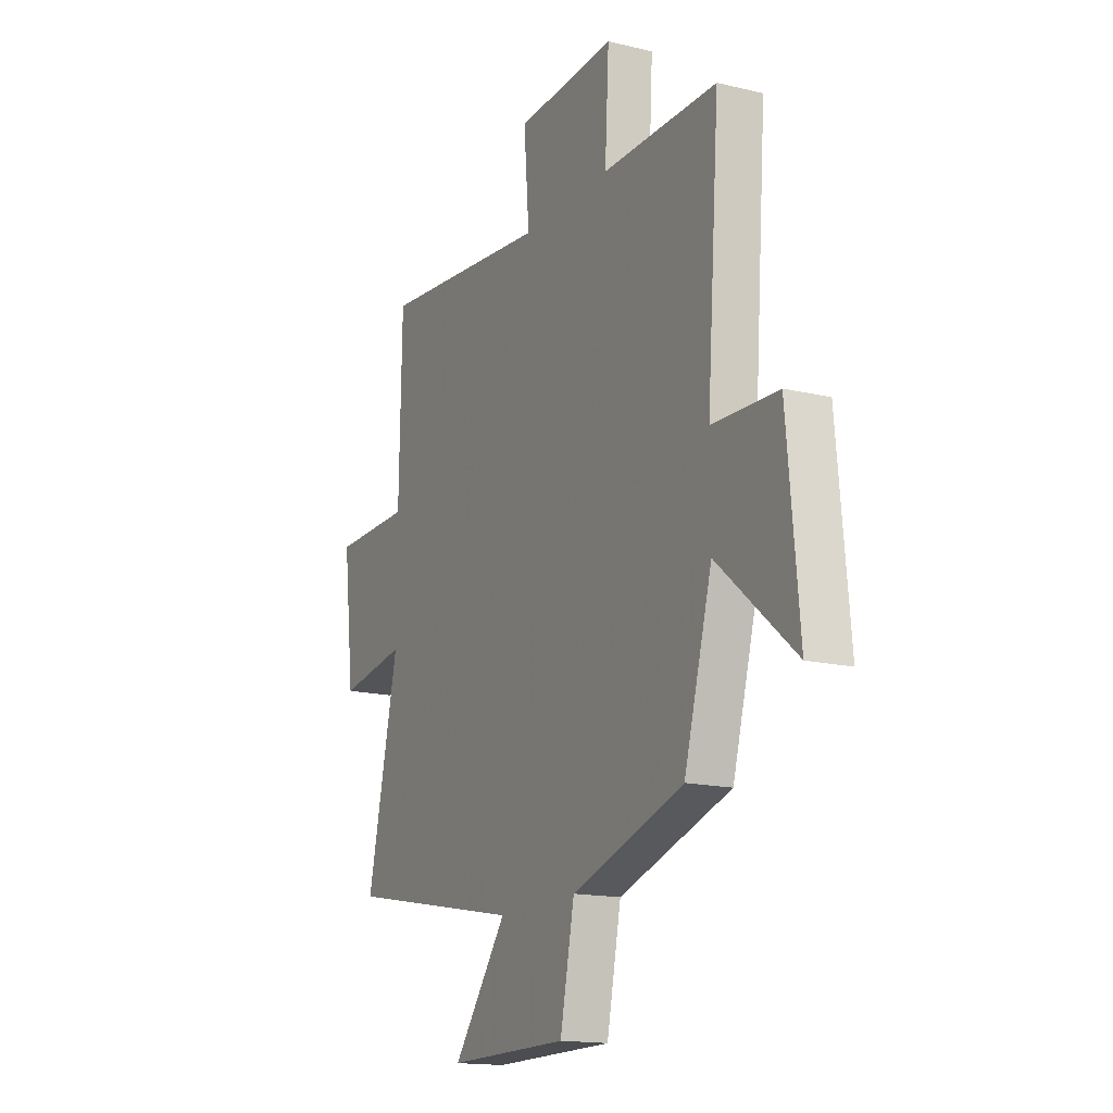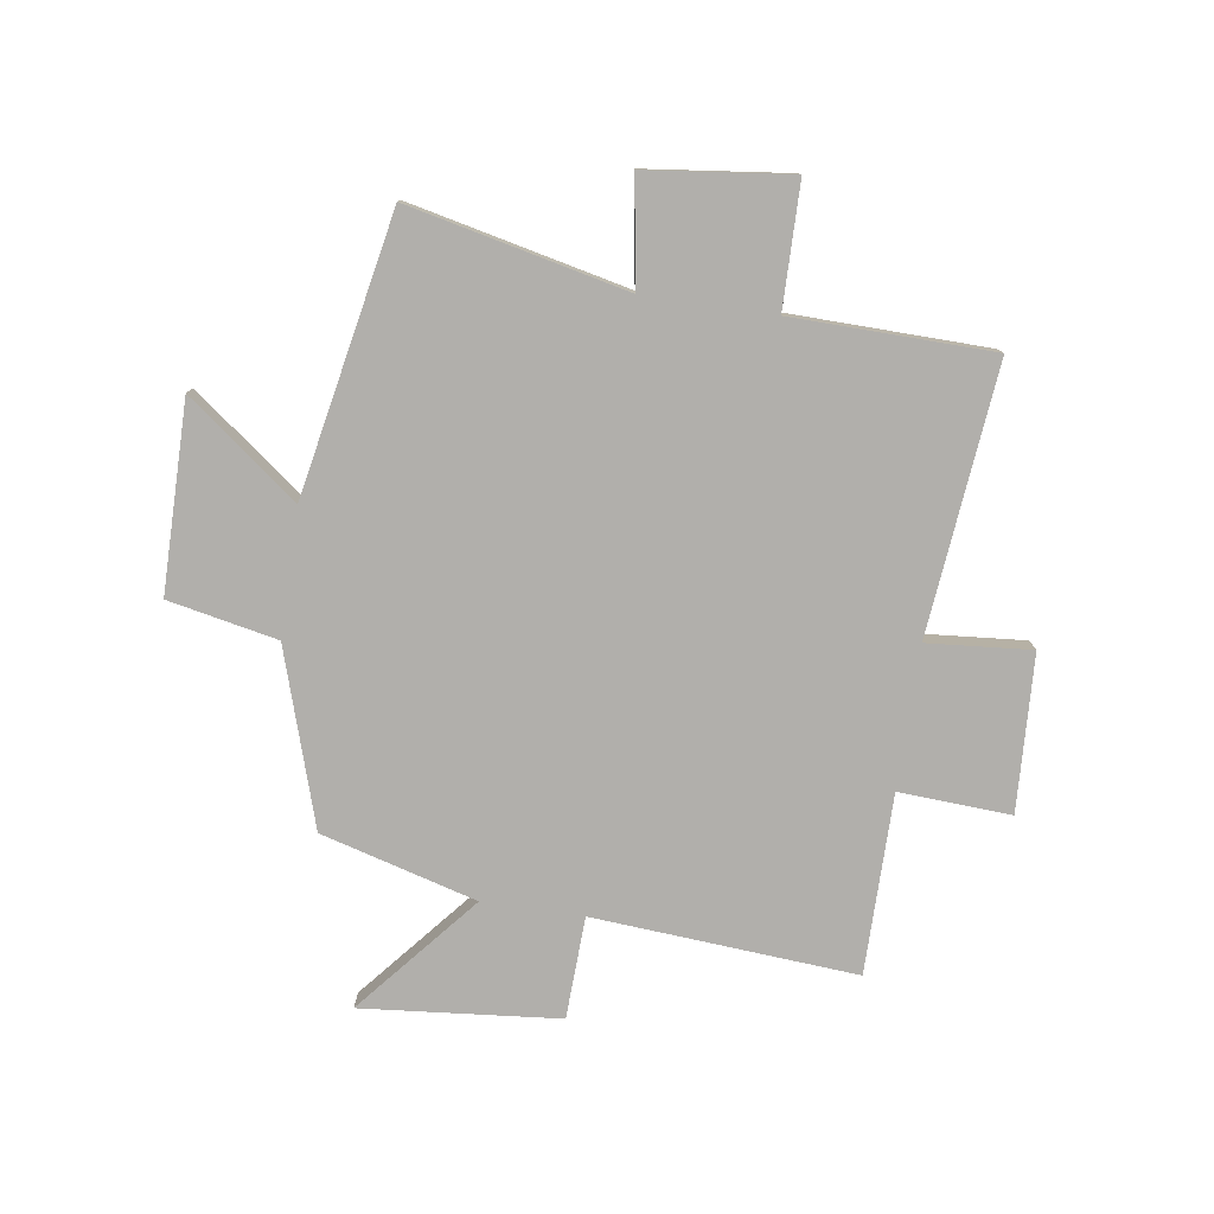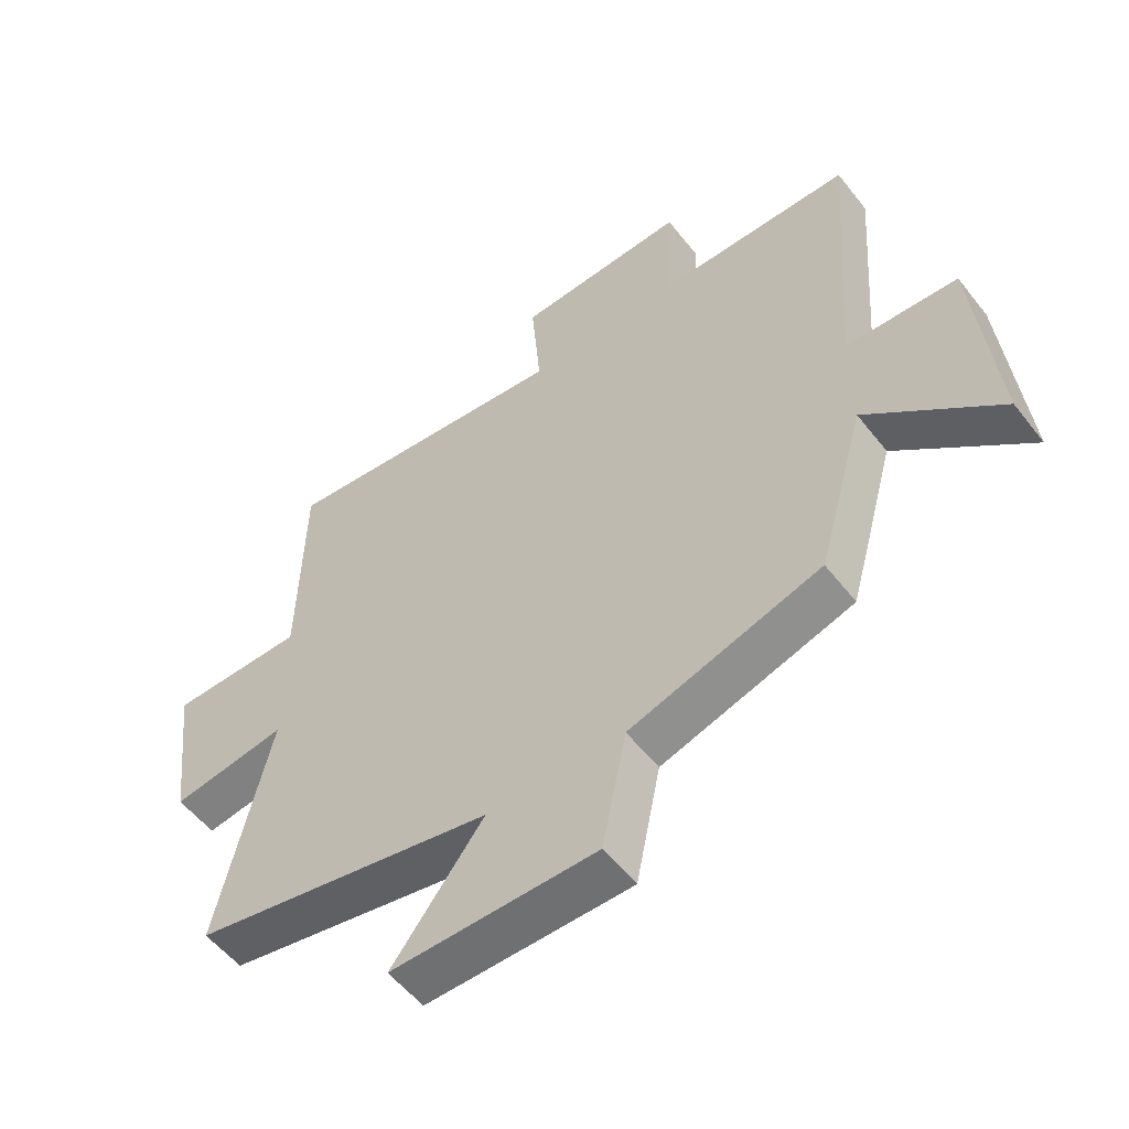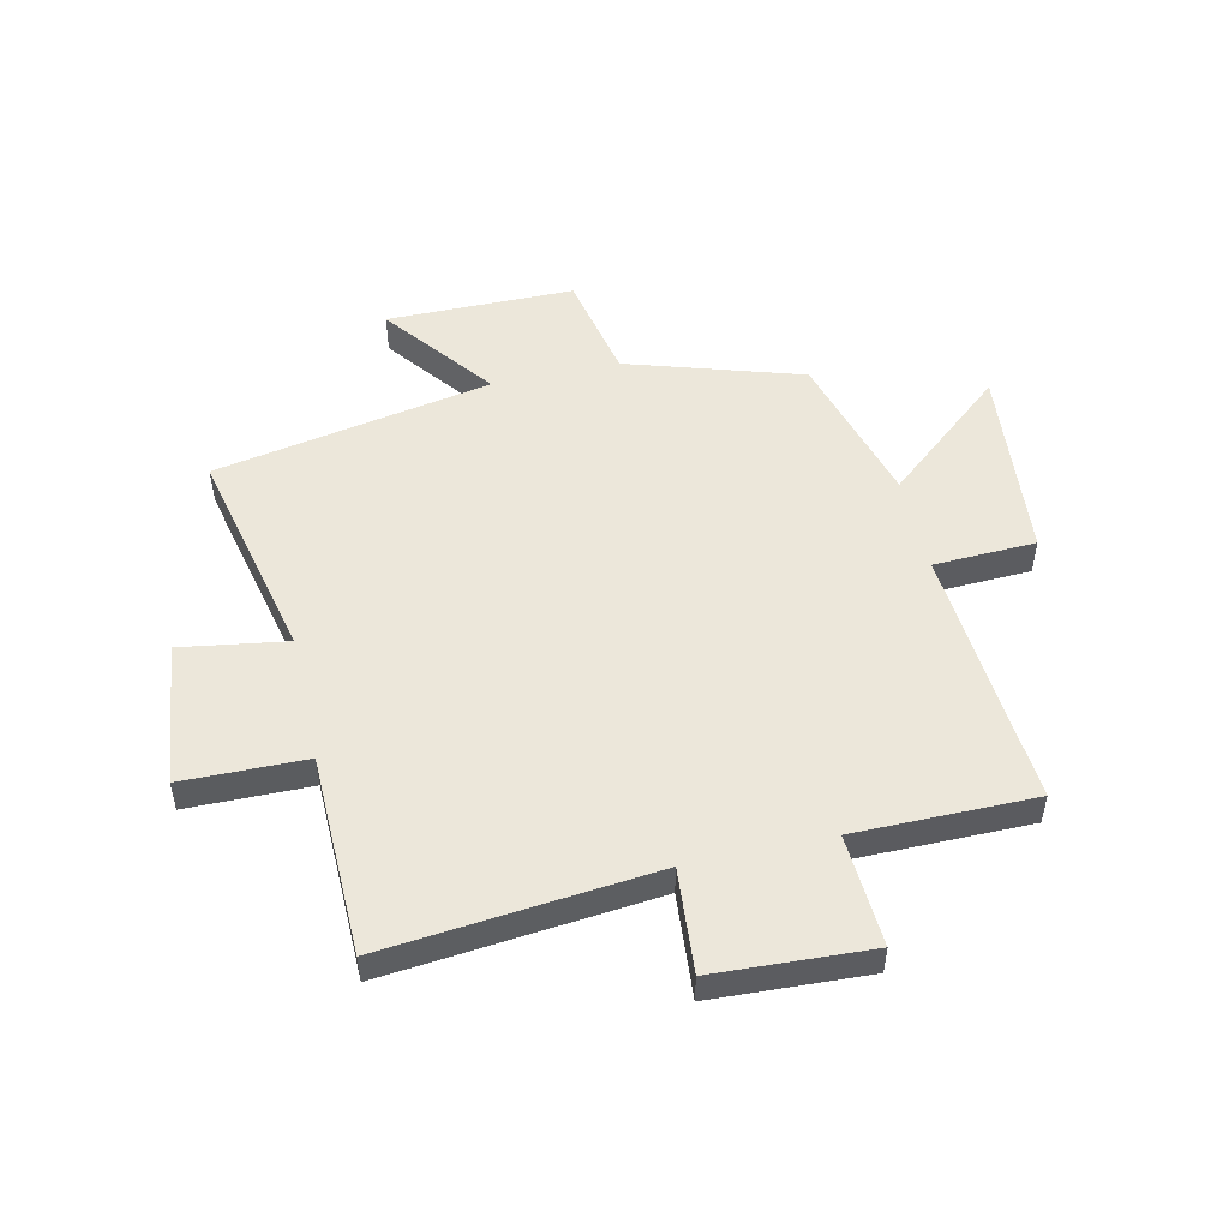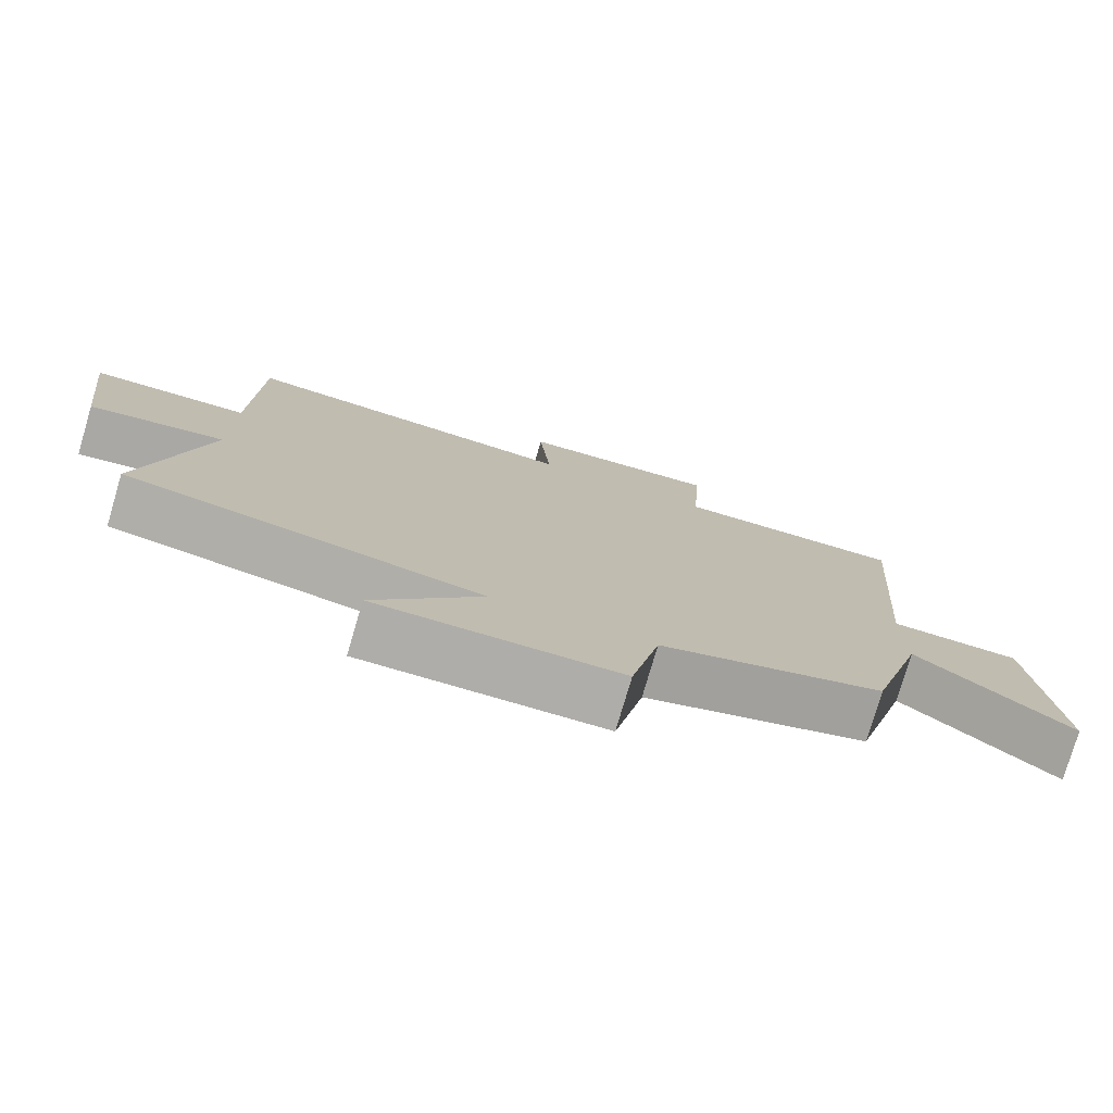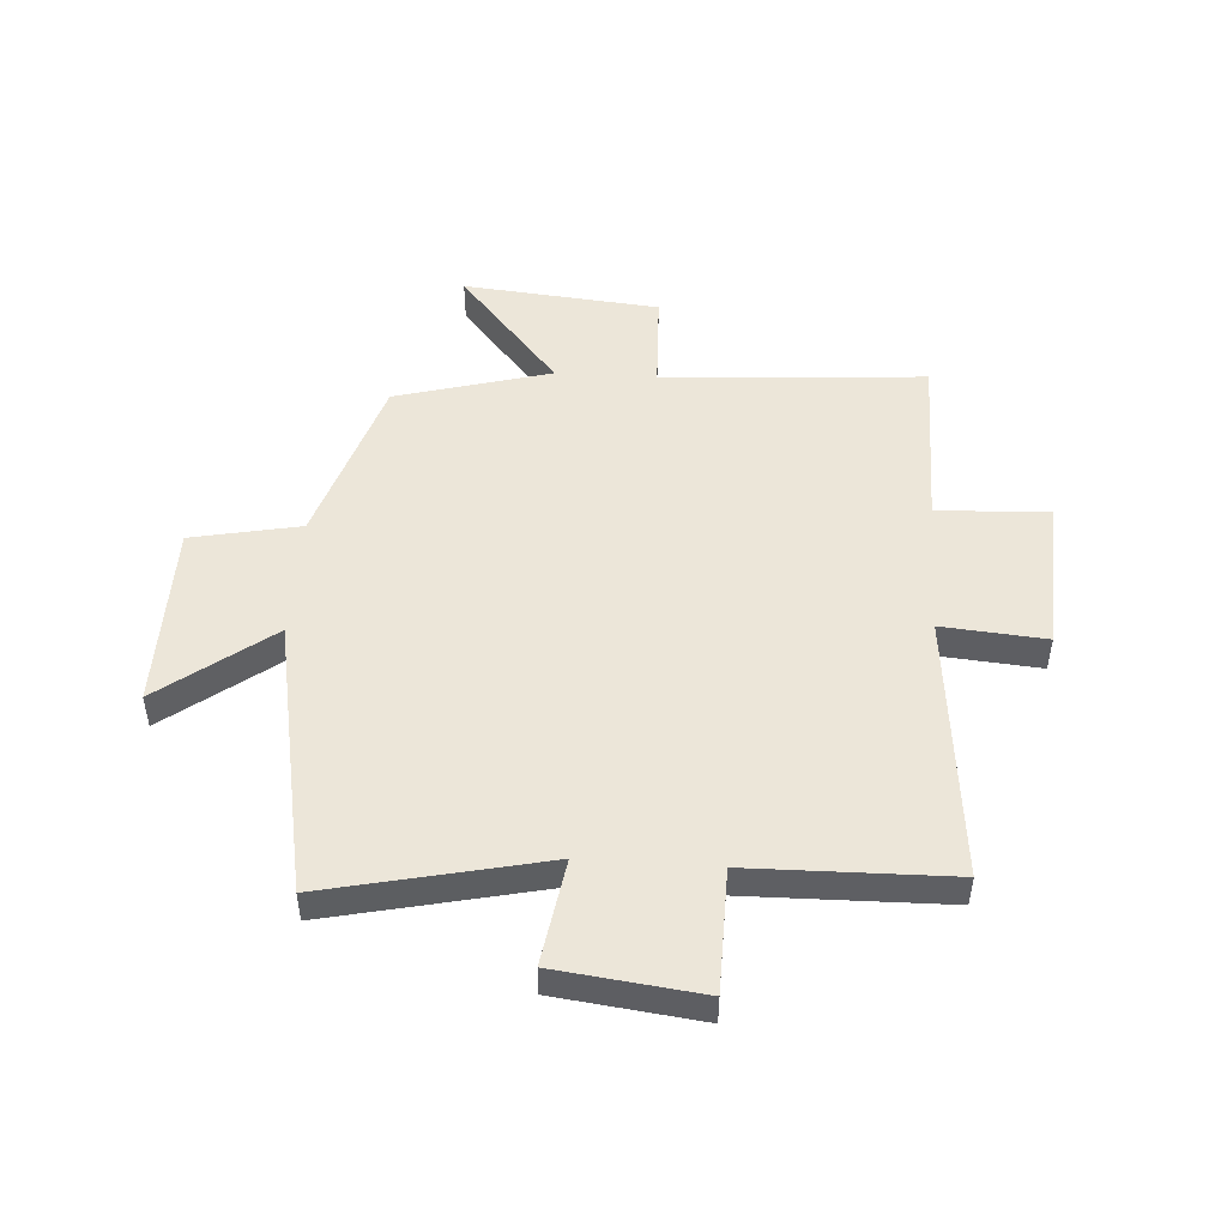
<metadata>
{"format":"obj","ext":"obj","renderer":"f3d","projection":"perspective","resolution":1024,"background":"white","views":[{"elev":-15.9,"azim":63.5,"up":"+Z"},{"elev":-78.3,"azim":-98.4,"up":"+Y"},{"elev":-54.7,"azim":37.3,"up":"+Z"},{"elev":51.1,"azim":-12.7,"up":"+Y"},{"elev":-77.4,"azim":-16.4,"up":"+Z"},{"elev":48.9,"azim":-86.1,"up":"+Y"}]}
</metadata>
<code>
v -0.585 0.07 -0.407
v -0.5 0.07 -0.028
v -0.685 0.07 -0.057
v -0.715 0.07 0.195
v -0.5 0.07 0.198
v -0.493 0.07 0.547
v -0.025 0.07 0.5
v -0.04 0.07 0.681
v 0.232 0.07 0.695
v 0.221 0.07 0.5
v 0.534 0.07 0.5
v 0.5 0.07 0.041
v 0.678 0.07 0.034
v 0.71 0.07 -0.31
v 0.5 0.07 -0.133
v 0.424 0.07 -0.404
v 0.119 0.07 -0.5
v 0.08 0.07 -0.69
v -0.248 0.07 -0.692
v -0.101 0.07 -0.5
v -0.585 0 -0.407
v -0.5 0 -0.028
v -0.685 0 -0.057
v -0.715 0 0.195
v -0.5 0 0.198
v -0.493 0 0.547
v -0.025 0 0.5
v -0.04 0 0.681
v 0.232 0 0.695
v 0.221 0 0.5
v 0.534 0 0.5
v 0.5 0 0.041
v 0.678 0 0.034
v 0.71 0 -0.31
v 0.5 0 -0.133
v 0.424 0 -0.404
v 0.119 0 -0.5
v 0.08 0 -0.69
v -0.248 0 -0.692
v -0.101 0 -0.5
f 17 18 19 20
f 20 1 2
f 17 20 2
f 16 17 2
f 15 16 2
f 12 13 14 15
f 12 15 2
f 10 11 12 2
f 7 8 9 10
f 7 10 2 3
f 5 6 7
f 5 7 3
f 3 4 5
f 40 39 38 37
f 22 21 40
f 22 40 37
f 22 37 36
f 22 36 35
f 35 34 33 32
f 22 35 32
f 22 32 31 30
f 30 29 28 27
f 23 22 30 27
f 27 26 25
f 23 27 25
f 25 24 23
f 1 21 22 2
f 2 22 23 3
f 3 23 24 4
f 4 24 25 5
f 5 25 26 6
f 6 26 27 7
f 7 27 28 8
f 8 28 29 9
f 9 29 30 10
f 10 30 31 11
f 11 31 32 12
f 12 32 33 13
f 13 33 34 14
f 14 34 35 15
f 15 35 36 16
f 16 36 37 17
f 17 37 38 18
f 18 38 39 19
f 19 39 40 20
f 20 40 21 1

</code>
